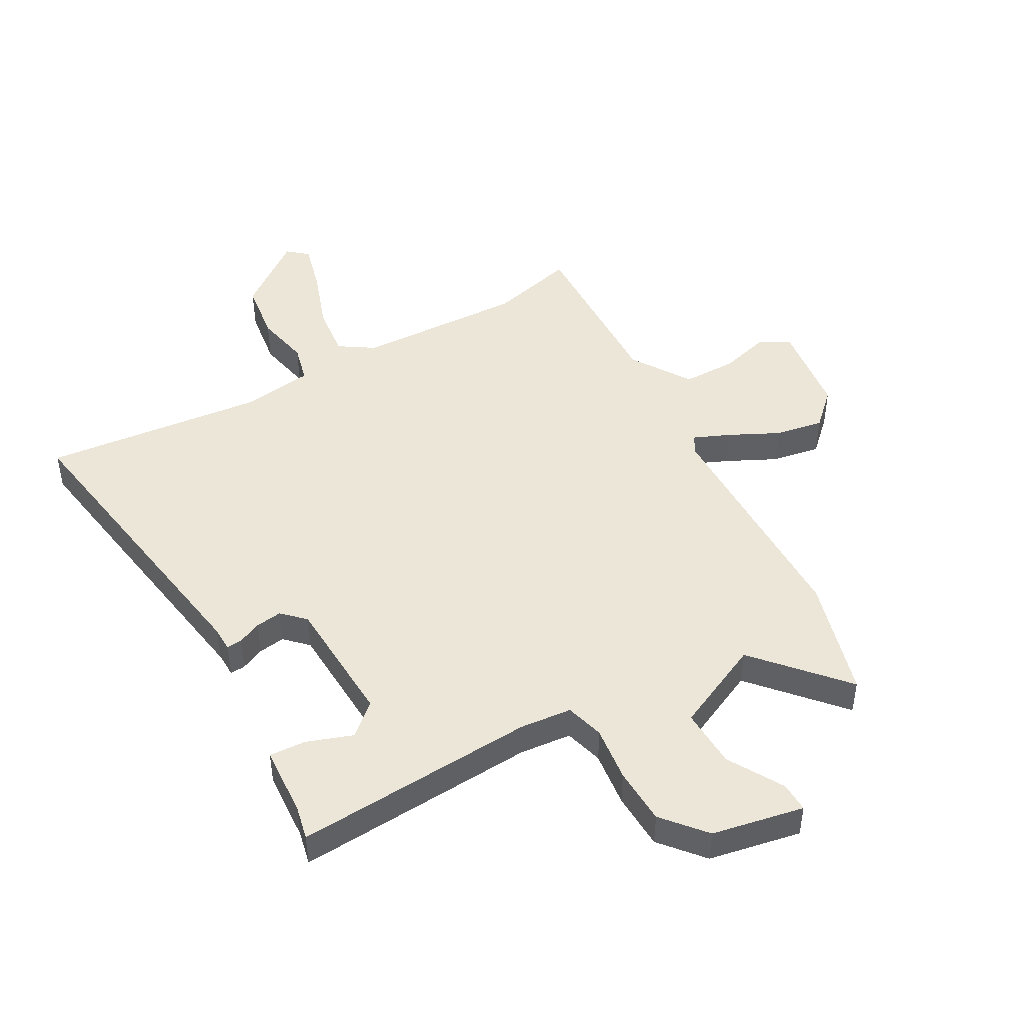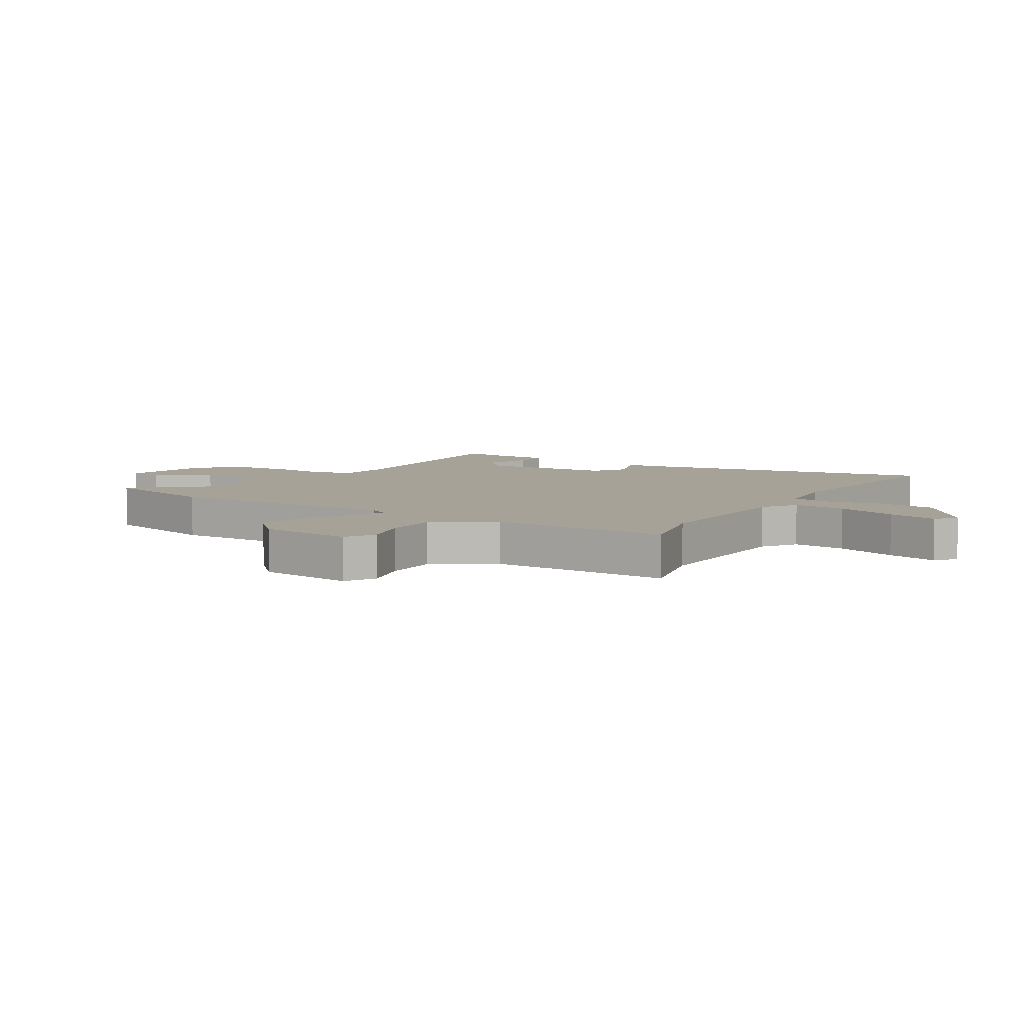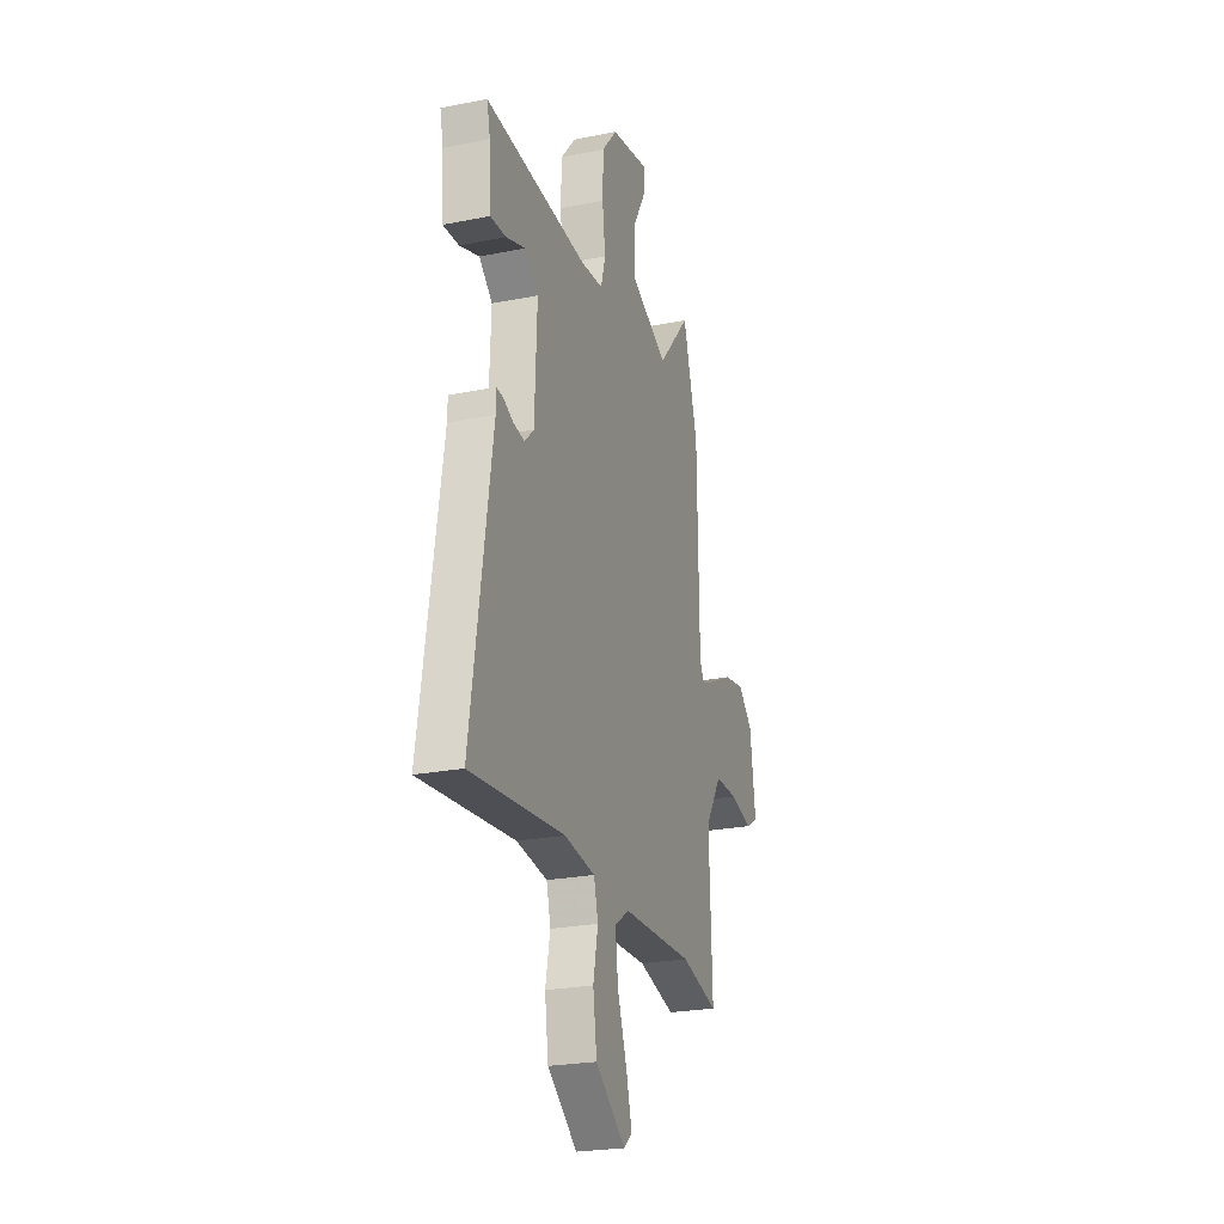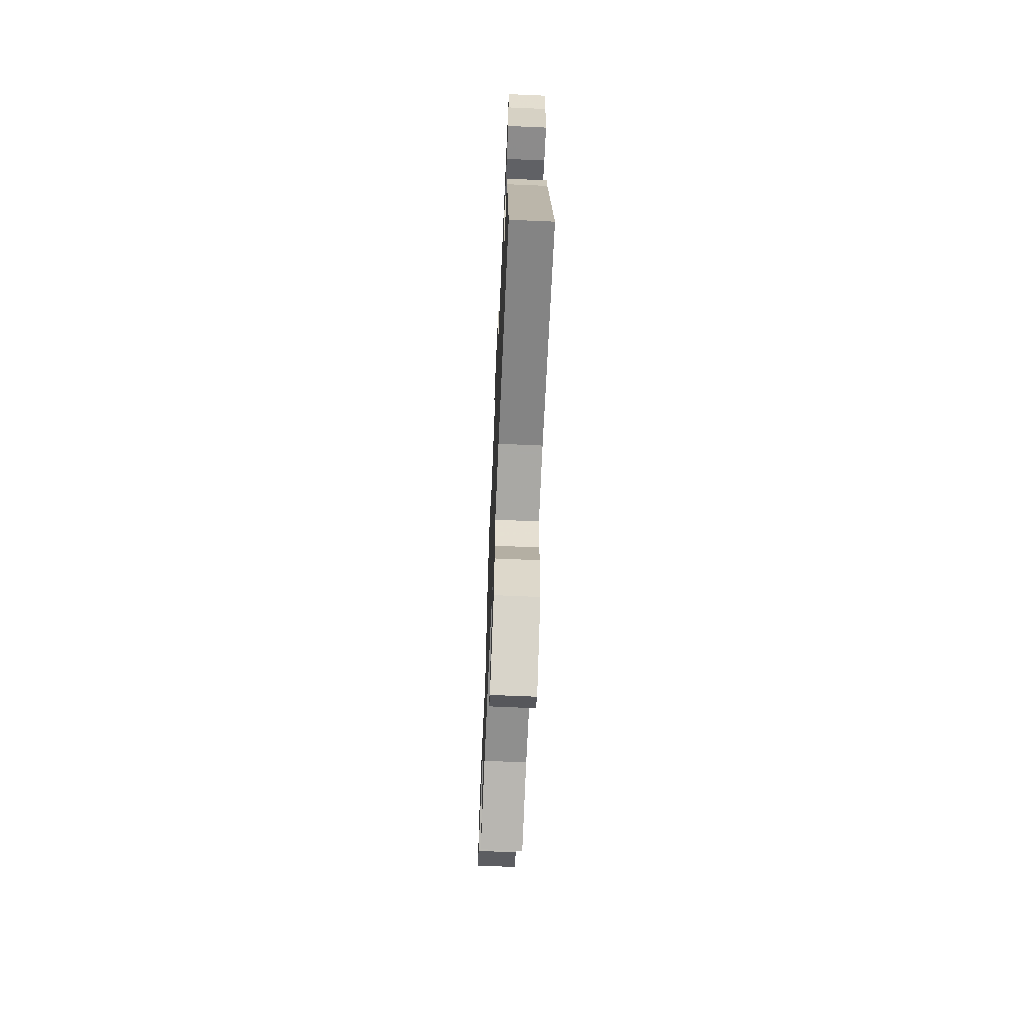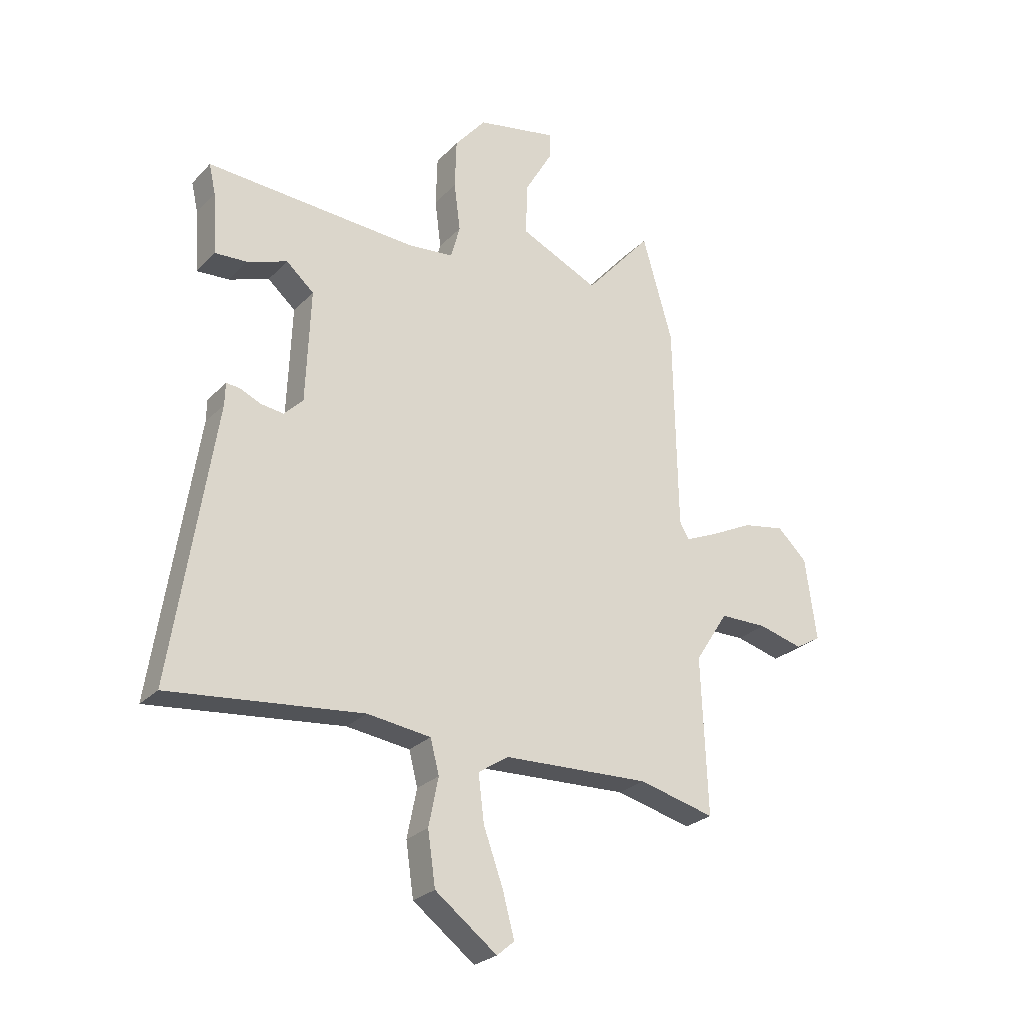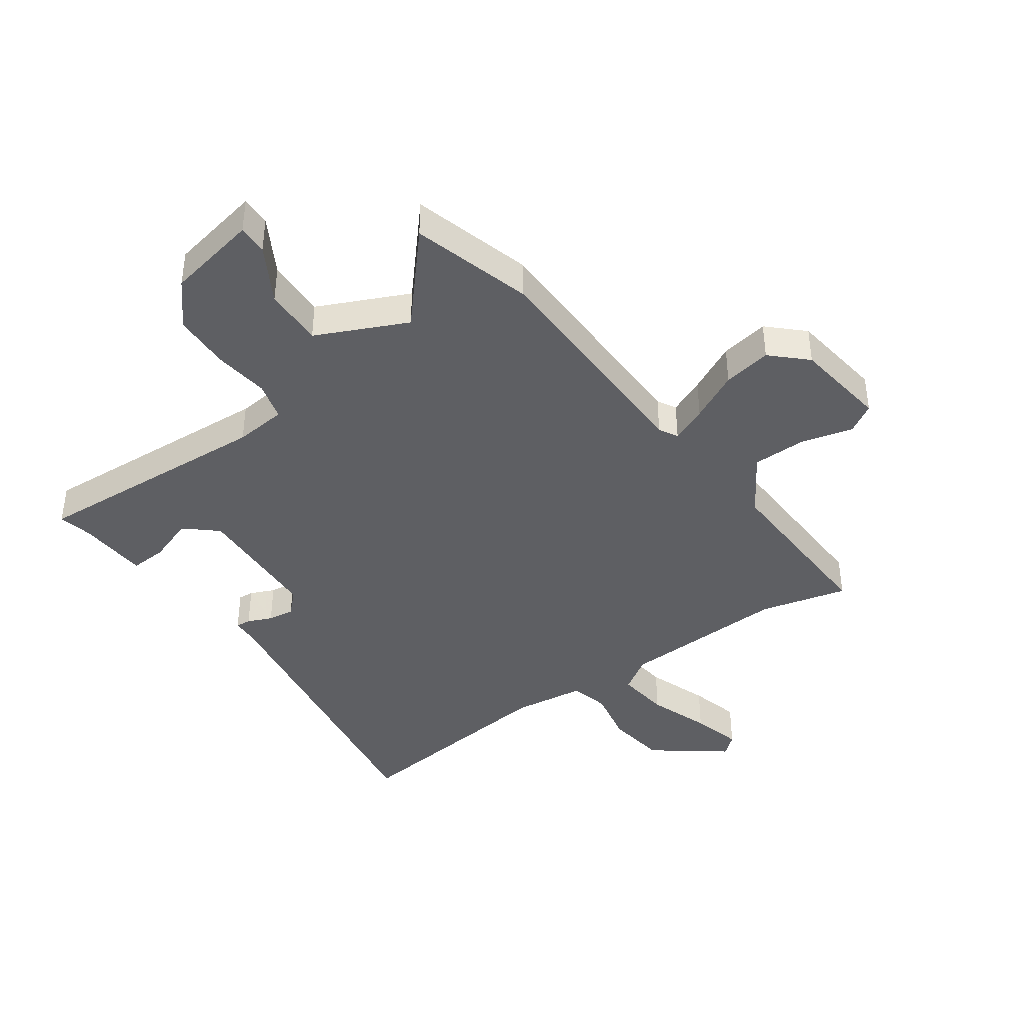
<metadata>
{"format":"obj","ext":"obj","renderer":"f3d","projection":"perspective","resolution":1024,"background":"white","views":[{"elev":46.4,"azim":-29.6,"up":"+Y"},{"elev":6.6,"azim":120.9,"up":"+Y"},{"elev":-24.4,"azim":-71.8,"up":"+Z"},{"elev":-67.6,"azim":-92.5,"up":"+Z"},{"elev":-26.3,"azim":-33.2,"up":"+Z"},{"elev":-41.1,"azim":35.3,"up":"+Y"}]}
</metadata>
<code>
v 0.56 0.07 -0.515
v 0.411 0.07 -0.478
v 0.124 0.07 -0.49
v 0.065 0.07 -0.529
v 0.076 0.07 -0.62
v 0.114 0.07 -0.725
v 0.137 0.07 -0.811
v 0.103 0.07 -0.84
v -0.018 0.07 -0.749
v -0.033 0.07 -0.646
v -0.014 0.07 -0.552
v -0.031 0.07 -0.486
v -0.155 0.07 -0.47
v -0.532 0.07 -0.511
v -0.45 0.07 0.026
v -0.449 0.07 0.069
v -0.423 0.07 0.067
v -0.382 0.07 0.049
v -0.337 0.07 0.043
v -0.3 0.07 0.08
v -0.291 0.07 0.302
v -0.345 0.07 0.349
v -0.423 0.07 0.321
v -0.486 0.07 0.317
v -0.494 0.07 0.438
v -0.507 0.07 0.496
v -0.093 0.07 0.472
v -0.004 0.07 0.481
v 0.014 0.07 0.547
v 0.002 0.07 0.642
v 0.005 0.07 0.74
v 0.066 0.07 0.813
v 0.223 0.07 0.844
v 0.222 0.07 0.793
v 0.168 0.07 0.698
v 0.165 0.07 0.596
v 0.319 0.07 0.525
v 0.45 0.07 0.675
v 0.509 0.07 0.47
v 0.516 0.07 0.064
v 0.534 0.07 0.032
v 0.596 0.07 0.059
v 0.68 0.07 0.101
v 0.763 0.07 0.116
v 0.821 0.07 0.061
v 0.843 0.07 -0.1
v 0.793 0.07 -0.13
v 0.706 0.07 -0.107
v 0.613 0.07 -0.108
v 0.548 0.07 -0.21
v 0.56 0 -0.515
v 0.411 0 -0.478
v 0.124 0 -0.49
v 0.065 0 -0.529
v 0.076 0 -0.62
v 0.114 0 -0.725
v 0.137 0 -0.811
v 0.103 0 -0.84
v -0.018 0 -0.749
v -0.033 0 -0.646
v -0.014 0 -0.552
v -0.031 0 -0.486
v -0.155 0 -0.47
v -0.532 0 -0.511
v -0.45 0 0.026
v -0.449 0 0.069
v -0.423 0 0.067
v -0.382 0 0.049
v -0.337 0 0.043
v -0.3 0 0.08
v -0.291 0 0.302
v -0.345 0 0.349
v -0.423 0 0.321
v -0.486 0 0.317
v -0.494 0 0.438
v -0.507 0 0.496
v -0.093 0 0.472
v -0.004 0 0.481
v 0.014 0 0.547
v 0.002 0 0.642
v 0.005 0 0.74
v 0.066 0 0.813
v 0.223 0 0.844
v 0.222 0 0.793
v 0.168 0 0.698
v 0.165 0 0.596
v 0.319 0 0.525
v 0.45 0 0.675
v 0.509 0 0.47
v 0.516 0 0.064
v 0.534 0 0.032
v 0.596 0 0.059
v 0.68 0 0.101
v 0.763 0 0.116
v 0.821 0 0.061
v 0.843 0 -0.1
v 0.793 0 -0.13
v 0.706 0 -0.107
v 0.613 0 -0.108
v 0.548 0 -0.21
f 46 47 48
f 45 46 48
f 44 45 48
f 43 44 48
f 42 43 48
f 41 42 48 49
f 37 38 39 40
f 36 37 40
f 36 40 41
f 33 34 35
f 32 33 35
f 31 32 35
f 30 31 35
f 29 30 35
f 28 29 35 36
f 25 26 27
f 24 25 27
f 23 24 27
f 22 23 27
f 21 22 27 28
f 20 21 28
f 15 16 17 18
f 15 18 19
f 14 15 19
f 13 14 19
f 12 13 19 20
f 9 10 11
f 8 9 11
f 7 8 11
f 6 7 11
f 5 6 11
f 4 5 11 12
f 36 41 49
f 28 36 49
f 20 28 49
f 12 20 49
f 4 12 49
f 3 4 49
f 50 1 2
f 50 2 3
f 3 49 50
f 98 97 96
f 98 96 95
f 98 95 94
f 98 94 93
f 98 93 92
f 99 98 92 91
f 90 89 88 87
f 90 87 86
f 91 90 86
f 85 84 83
f 85 83 82
f 85 82 81
f 85 81 80
f 85 80 79
f 86 85 79 78
f 77 76 75
f 77 75 74
f 77 74 73
f 77 73 72
f 78 77 72 71
f 78 71 70
f 68 67 66 65
f 69 68 65
f 69 65 64
f 69 64 63
f 70 69 63 62
f 61 60 59
f 61 59 58
f 61 58 57
f 61 57 56
f 61 56 55
f 62 61 55 54
f 99 91 86
f 99 86 78
f 99 78 70
f 99 70 62
f 99 62 54
f 99 54 53
f 52 51 100
f 53 52 100
f 100 99 53
f 1 51 52 2
f 2 52 53 3
f 3 53 54 4
f 4 54 55 5
f 5 55 56 6
f 6 56 57 7
f 7 57 58 8
f 8 58 59 9
f 9 59 60 10
f 10 60 61 11
f 11 61 62 12
f 12 62 63 13
f 13 63 64 14
f 14 64 65 15
f 15 65 66 16
f 16 66 67 17
f 17 67 68 18
f 18 68 69 19
f 19 69 70 20
f 20 70 71 21
f 21 71 72 22
f 22 72 73 23
f 23 73 74 24
f 24 74 75 25
f 25 75 76 26
f 26 76 77 27
f 27 77 78 28
f 28 78 79 29
f 29 79 80 30
f 30 80 81 31
f 31 81 82 32
f 32 82 83 33
f 33 83 84 34
f 34 84 85 35
f 35 85 86 36
f 36 86 87 37
f 37 87 88 38
f 38 88 89 39
f 39 89 90 40
f 40 90 91 41
f 41 91 92 42
f 42 92 93 43
f 43 93 94 44
f 44 94 95 45
f 45 95 96 46
f 46 96 97 47
f 47 97 98 48
f 48 98 99 49
f 49 99 100 50
f 50 100 51 1

</code>
